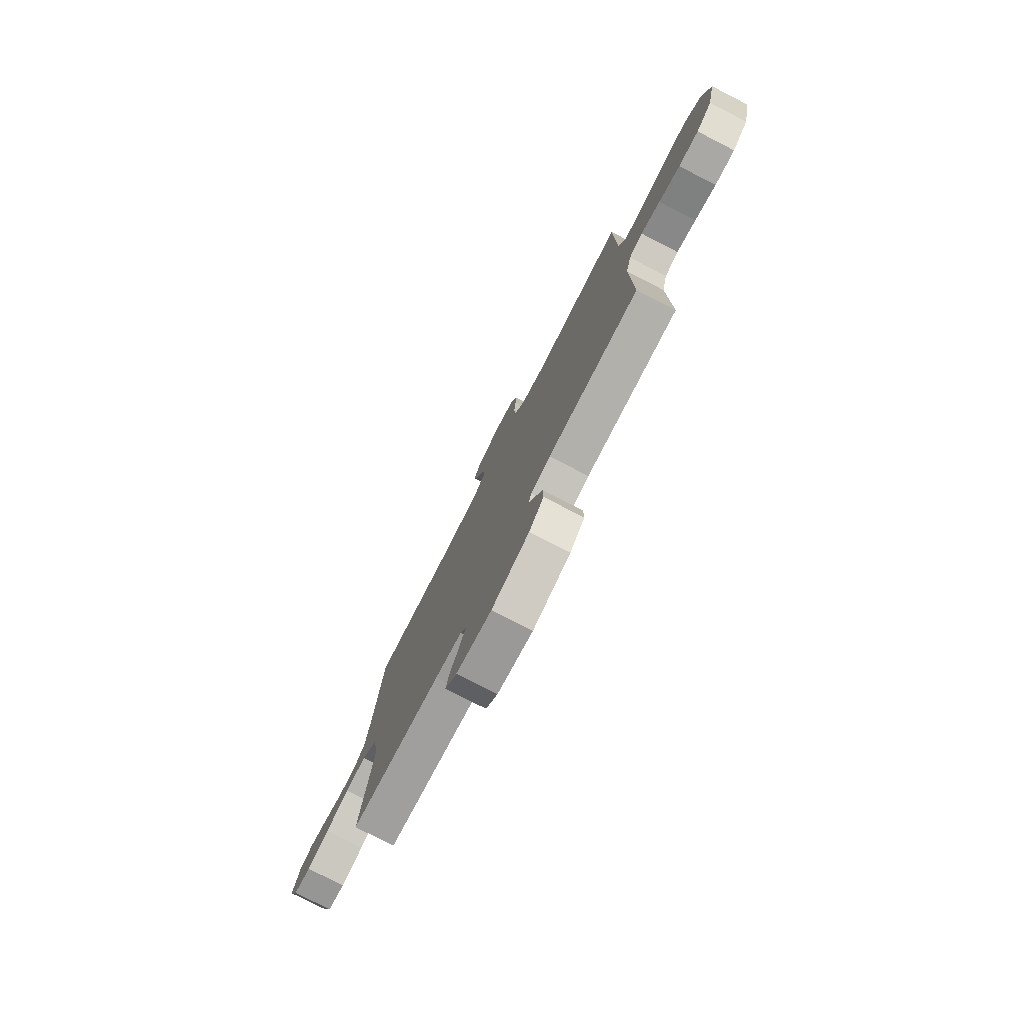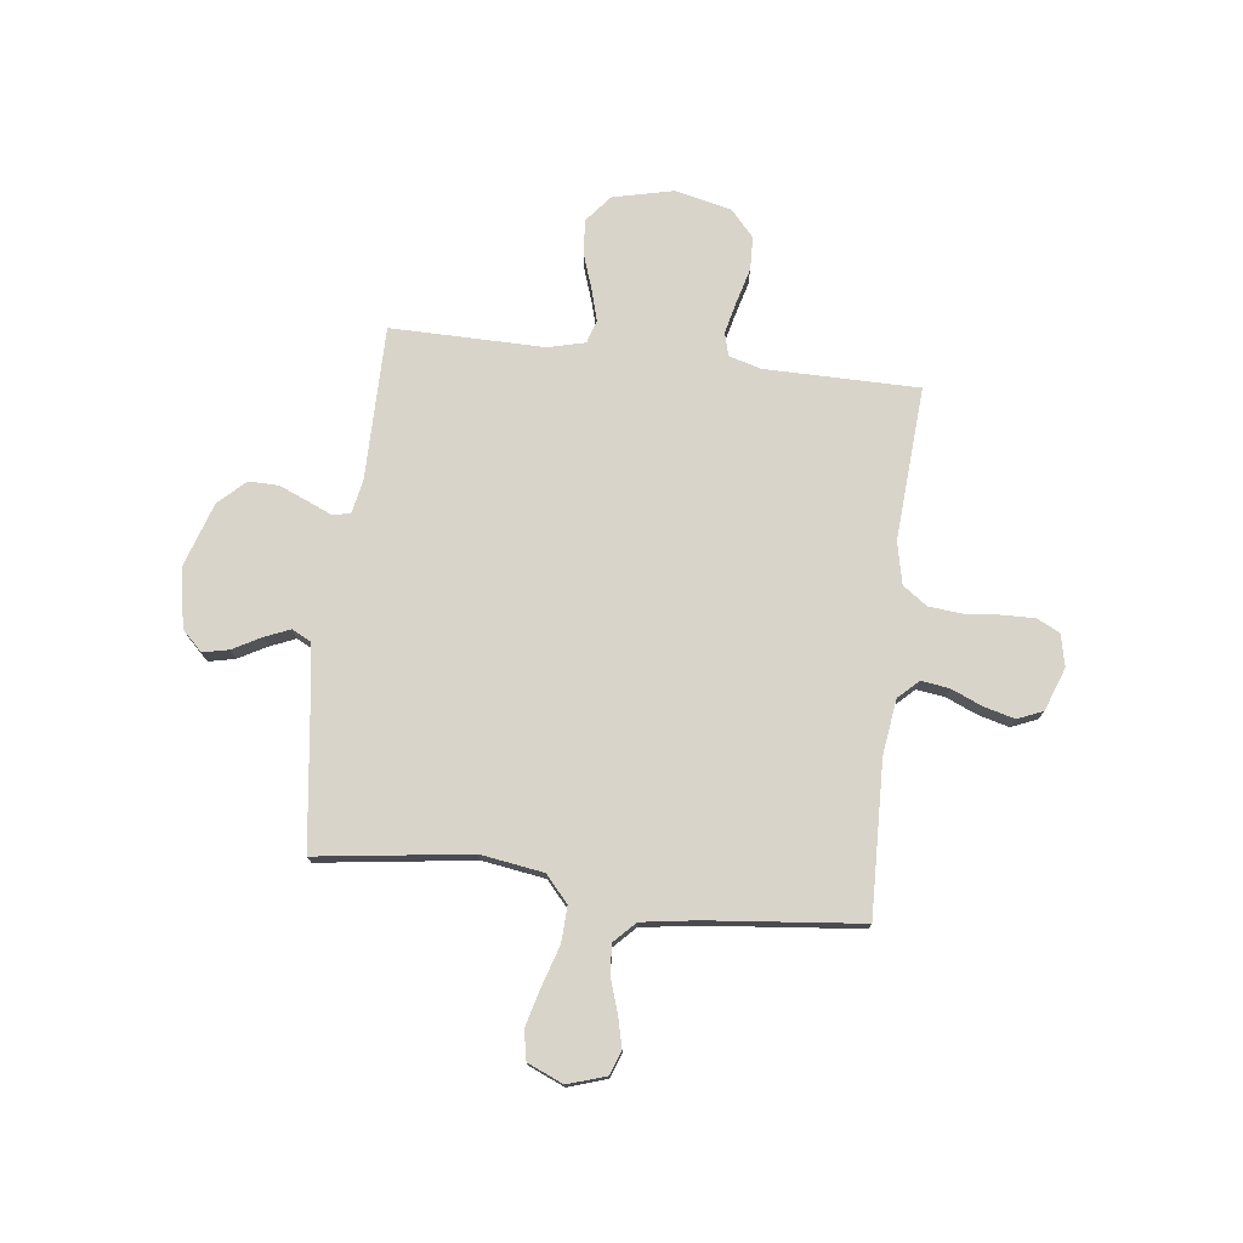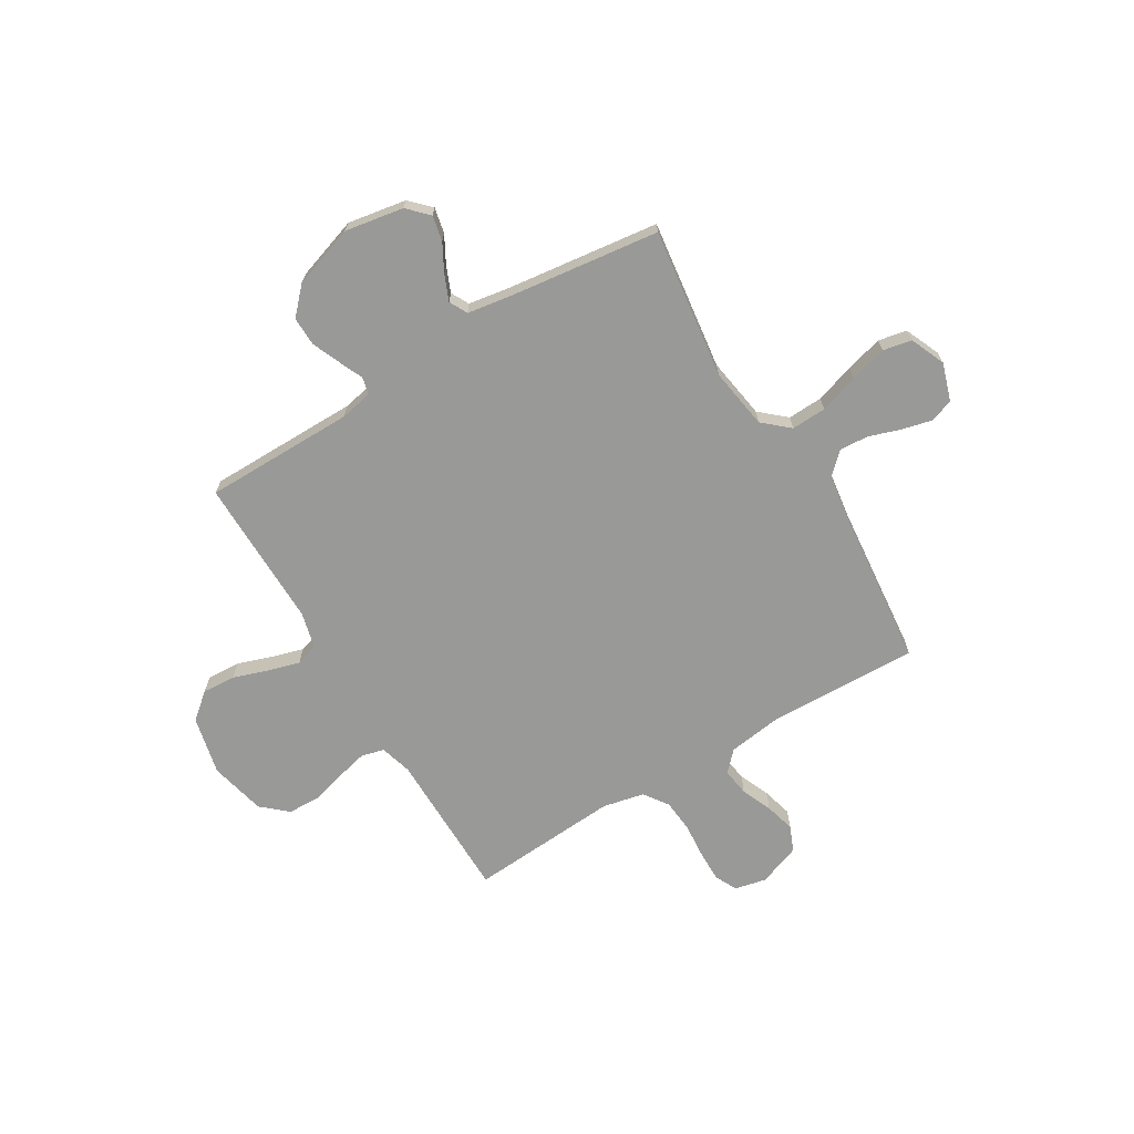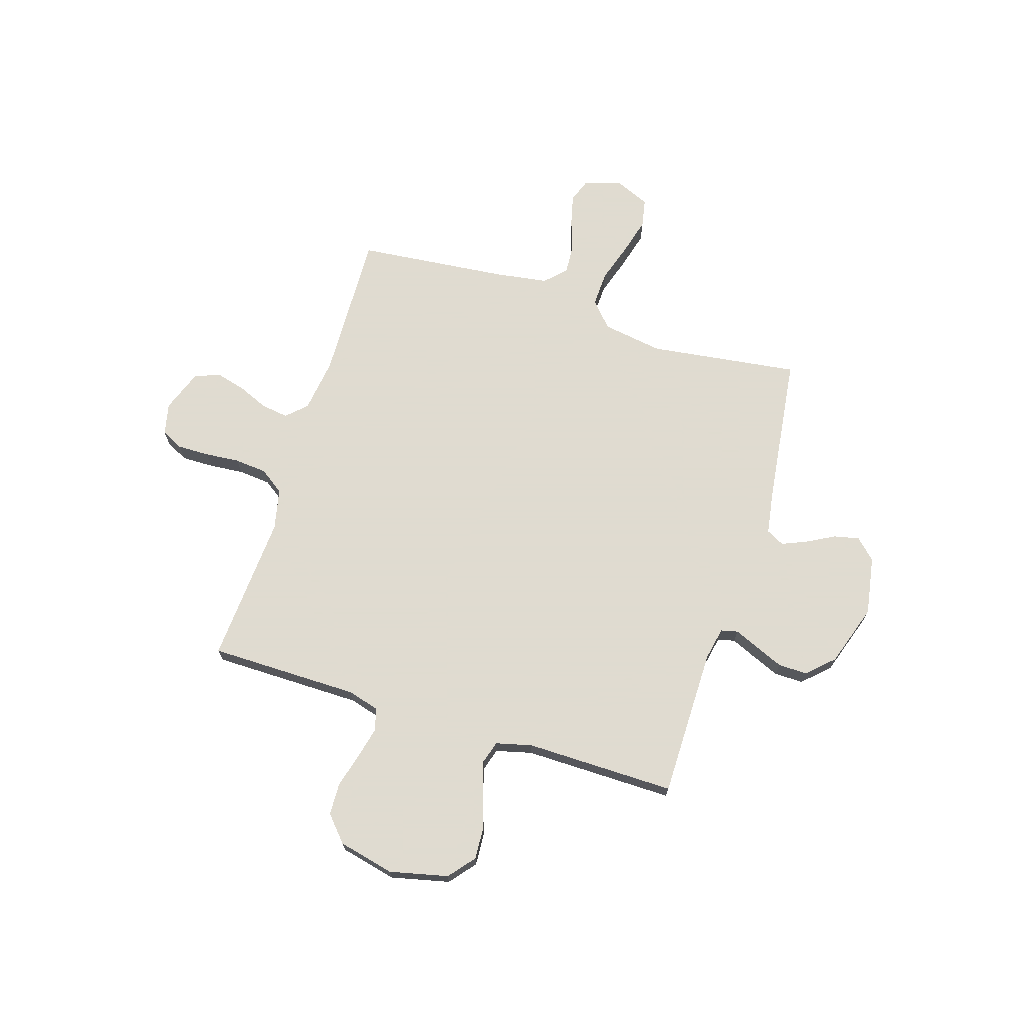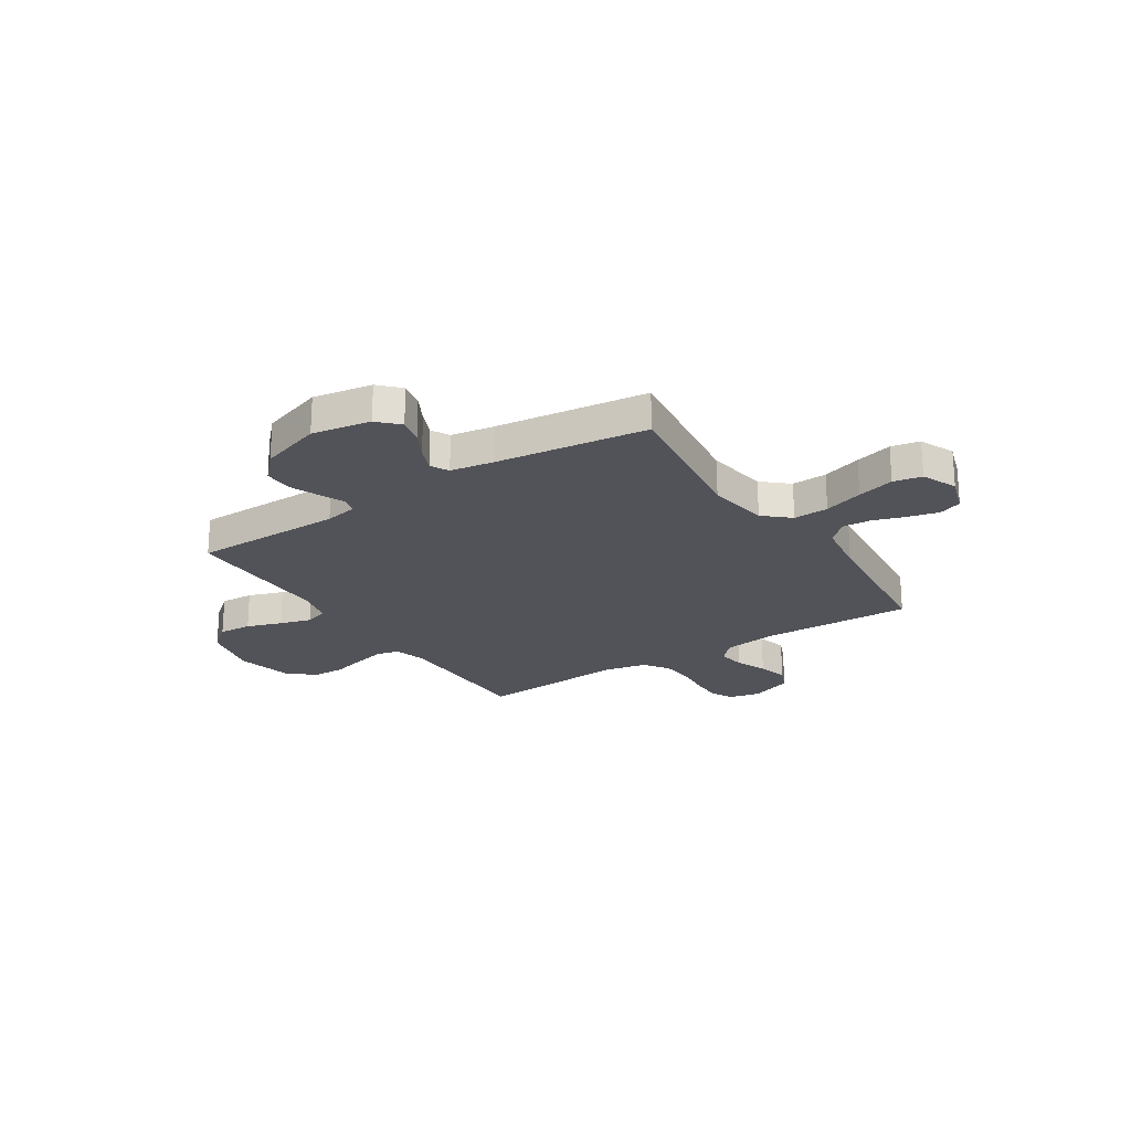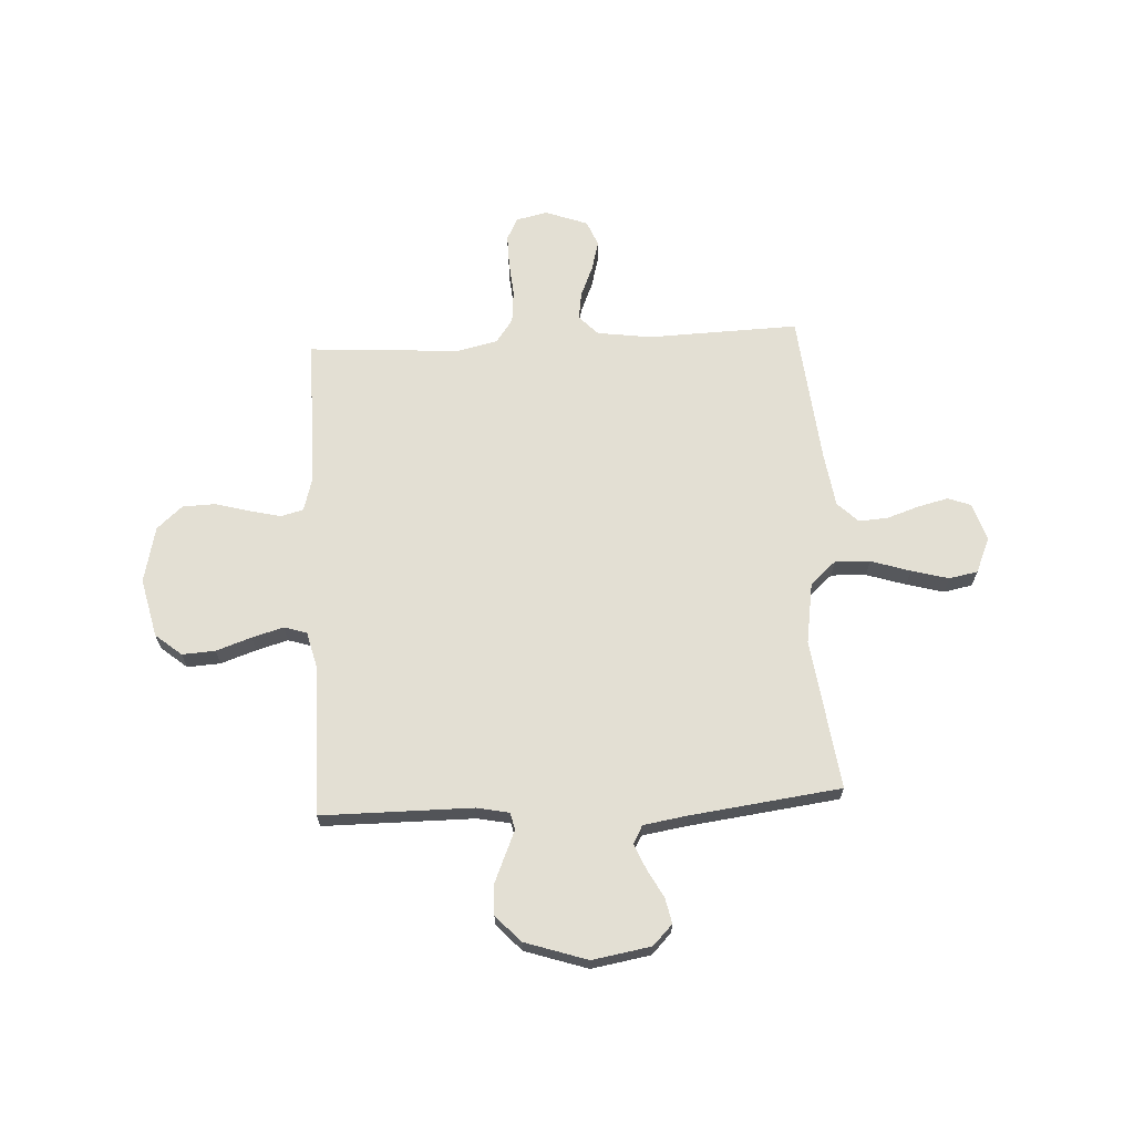
<metadata>
{"format":"obj","ext":"obj","renderer":"f3d","projection":"perspective","resolution":1024,"background":"white","views":[{"elev":-78.3,"azim":62.9,"up":"+Z"},{"elev":75.4,"azim":-83.2,"up":"+Y"},{"elev":-68.8,"azim":-148.9,"up":"+Y"},{"elev":70.2,"azim":107.4,"up":"+Y"},{"elev":-22.6,"azim":-147.0,"up":"+Y"},{"elev":66.9,"azim":176.9,"up":"+Y"}]}
</metadata>
<code>
v -0.5 0.07 -0.5
v -0.46 0.07 -0.2
v -0.479 0.07 -0.078
v -0.53 0.07 -0.033
v -0.6 0.07 -0.036
v -0.678 0.07 -0.061
v -0.752 0.07 -0.081
v -0.809 0.07 -0.07
v -0.839 0.07 0
v -0.815 0.07 0.075
v -0.769 0.07 0.092
v -0.708 0.07 0.077
v -0.645 0.07 0.056
v -0.587 0.07 0.052
v -0.546 0.07 0.092
v -0.53 0.07 0.2
v -0.5 0.07 0.5
v -0.2 0.07 0.491
v -0.092 0.07 0.506
v -0.055 0.07 0.545
v -0.063 0.07 0.6
v -0.089 0.07 0.661
v -0.105 0.07 0.721
v -0.084 0.07 0.771
v 0 0.07 0.802
v 0.063 0.07 0.788
v 0.085 0.07 0.744
v 0.084 0.07 0.68
v 0.078 0.07 0.611
v 0.084 0.07 0.546
v 0.118 0.07 0.498
v 0.2 0.07 0.48
v 0.5 0.07 0.5
v 0.502 0.07 0.2
v 0.52 0.07 0.137
v 0.565 0.07 0.125
v 0.627 0.07 0.14
v 0.696 0.07 0.159
v 0.761 0.07 0.157
v 0.812 0.07 0.112
v 0.838 0.07 0
v 0.811 0.07 -0.117
v 0.759 0.07 -0.16
v 0.693 0.07 -0.156
v 0.623 0.07 -0.132
v 0.56 0.07 -0.114
v 0.515 0.07 -0.128
v 0.497 0.07 -0.2
v 0.5 0.07 -0.5
v 0.2 0.07 -0.501
v 0.135 0.07 -0.514
v 0.127 0.07 -0.548
v 0.148 0.07 -0.596
v 0.172 0.07 -0.653
v 0.173 0.07 -0.711
v 0.124 0.07 -0.763
v 0 0.07 -0.804
v -0.117 0.07 -0.784
v -0.156 0.07 -0.744
v -0.145 0.07 -0.693
v -0.115 0.07 -0.638
v -0.094 0.07 -0.588
v -0.113 0.07 -0.552
v -0.2 0.07 -0.538
v -0.5 0 -0.5
v -0.46 0 -0.2
v -0.479 0 -0.078
v -0.53 0 -0.033
v -0.6 0 -0.036
v -0.678 0 -0.061
v -0.752 0 -0.081
v -0.809 0 -0.07
v -0.839 0 0
v -0.815 0 0.075
v -0.769 0 0.092
v -0.708 0 0.077
v -0.645 0 0.056
v -0.587 0 0.052
v -0.546 0 0.092
v -0.53 0 0.2
v -0.5 0 0.5
v -0.2 0 0.491
v -0.092 0 0.506
v -0.055 0 0.545
v -0.063 0 0.6
v -0.089 0 0.661
v -0.105 0 0.721
v -0.084 0 0.771
v 0 0 0.802
v 0.063 0 0.788
v 0.085 0 0.744
v 0.084 0 0.68
v 0.078 0 0.611
v 0.084 0 0.546
v 0.118 0 0.498
v 0.2 0 0.48
v 0.5 0 0.5
v 0.502 0 0.2
v 0.52 0 0.137
v 0.565 0 0.125
v 0.627 0 0.14
v 0.696 0 0.159
v 0.761 0 0.157
v 0.812 0 0.112
v 0.838 0 0
v 0.811 0 -0.117
v 0.759 0 -0.16
v 0.693 0 -0.156
v 0.623 0 -0.132
v 0.56 0 -0.114
v 0.515 0 -0.128
v 0.497 0 -0.2
v 0.5 0 -0.5
v 0.2 0 -0.501
v 0.135 0 -0.514
v 0.127 0 -0.548
v 0.148 0 -0.596
v 0.172 0 -0.653
v 0.173 0 -0.711
v 0.124 0 -0.763
v 0 0 -0.804
v -0.117 0 -0.784
v -0.156 0 -0.744
v -0.145 0 -0.693
v -0.115 0 -0.638
v -0.094 0 -0.588
v -0.113 0 -0.552
v -0.2 0 -0.538
f 58 59 60 61
f 58 61 62
f 57 58 62
f 56 57 62
f 55 56 62 63
f 52 53 54 55
f 48 49 50
f 47 48 50 51
f 42 43 44 45
f 42 45 46
f 41 42 46
f 40 41 46 47
f 37 38 39 40
f 36 37 40 47
f 32 33 34
f 31 32 34 35
f 26 27 28 29
f 24 25 26 29
f 24 29 30
f 21 22 23 24
f 20 21 24 30
f 19 20 30 31
f 16 17 18
f 15 16 18 19
f 14 15 19 31
f 10 11 12 13
f 8 9 10 13
f 8 13 14
f 5 6 7 8
f 5 8 14
f 4 5 14 31
f 64 1 2
f 63 64 2 3
f 52 55 63 3
f 35 36 47 51
f 4 31 35 51
f 3 4 51 52
f 125 124 123 122
f 126 125 122
f 126 122 121
f 126 121 120
f 127 126 120 119
f 119 118 117 116
f 114 113 112
f 115 114 112 111
f 109 108 107 106
f 110 109 106
f 110 106 105
f 111 110 105 104
f 104 103 102 101
f 111 104 101 100
f 98 97 96
f 99 98 96 95
f 93 92 91 90
f 93 90 89 88
f 94 93 88
f 88 87 86 85
f 94 88 85 84
f 95 94 84 83
f 82 81 80
f 83 82 80 79
f 95 83 79 78
f 77 76 75 74
f 77 74 73 72
f 78 77 72
f 72 71 70 69
f 78 72 69
f 95 78 69 68
f 66 65 128
f 67 66 128 127
f 67 127 119 116
f 115 111 100 99
f 115 99 95 68
f 116 115 68 67
f 1 65 66 2
f 2 66 67 3
f 3 67 68 4
f 4 68 69 5
f 5 69 70 6
f 6 70 71 7
f 7 71 72 8
f 8 72 73 9
f 9 73 74 10
f 10 74 75 11
f 11 75 76 12
f 12 76 77 13
f 13 77 78 14
f 14 78 79 15
f 15 79 80 16
f 16 80 81 17
f 17 81 82 18
f 18 82 83 19
f 19 83 84 20
f 20 84 85 21
f 21 85 86 22
f 22 86 87 23
f 23 87 88 24
f 24 88 89 25
f 25 89 90 26
f 26 90 91 27
f 27 91 92 28
f 28 92 93 29
f 29 93 94 30
f 30 94 95 31
f 31 95 96 32
f 32 96 97 33
f 33 97 98 34
f 34 98 99 35
f 35 99 100 36
f 36 100 101 37
f 37 101 102 38
f 38 102 103 39
f 39 103 104 40
f 40 104 105 41
f 41 105 106 42
f 42 106 107 43
f 43 107 108 44
f 44 108 109 45
f 45 109 110 46
f 46 110 111 47
f 47 111 112 48
f 48 112 113 49
f 49 113 114 50
f 50 114 115 51
f 51 115 116 52
f 52 116 117 53
f 53 117 118 54
f 54 118 119 55
f 55 119 120 56
f 56 120 121 57
f 57 121 122 58
f 58 122 123 59
f 59 123 124 60
f 60 124 125 61
f 61 125 126 62
f 62 126 127 63
f 63 127 128 64
f 64 128 65 1

</code>
